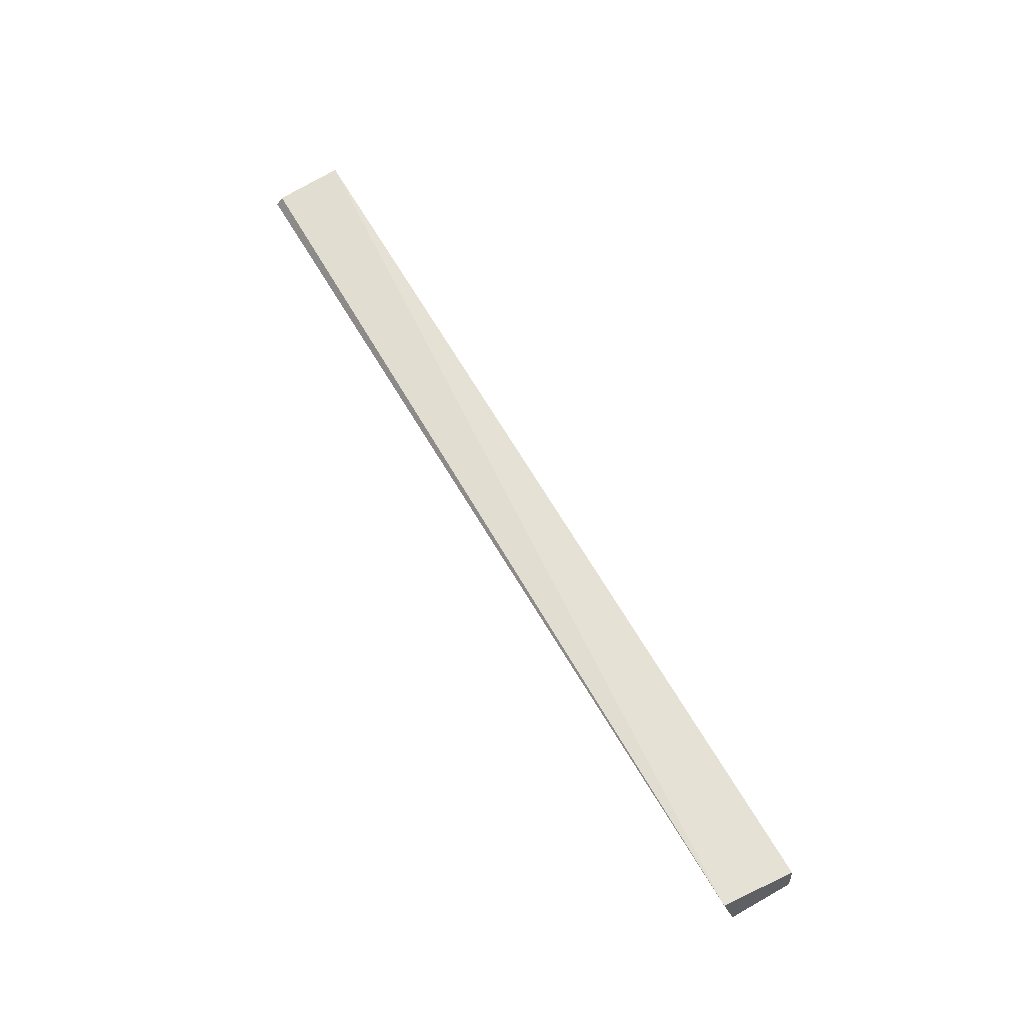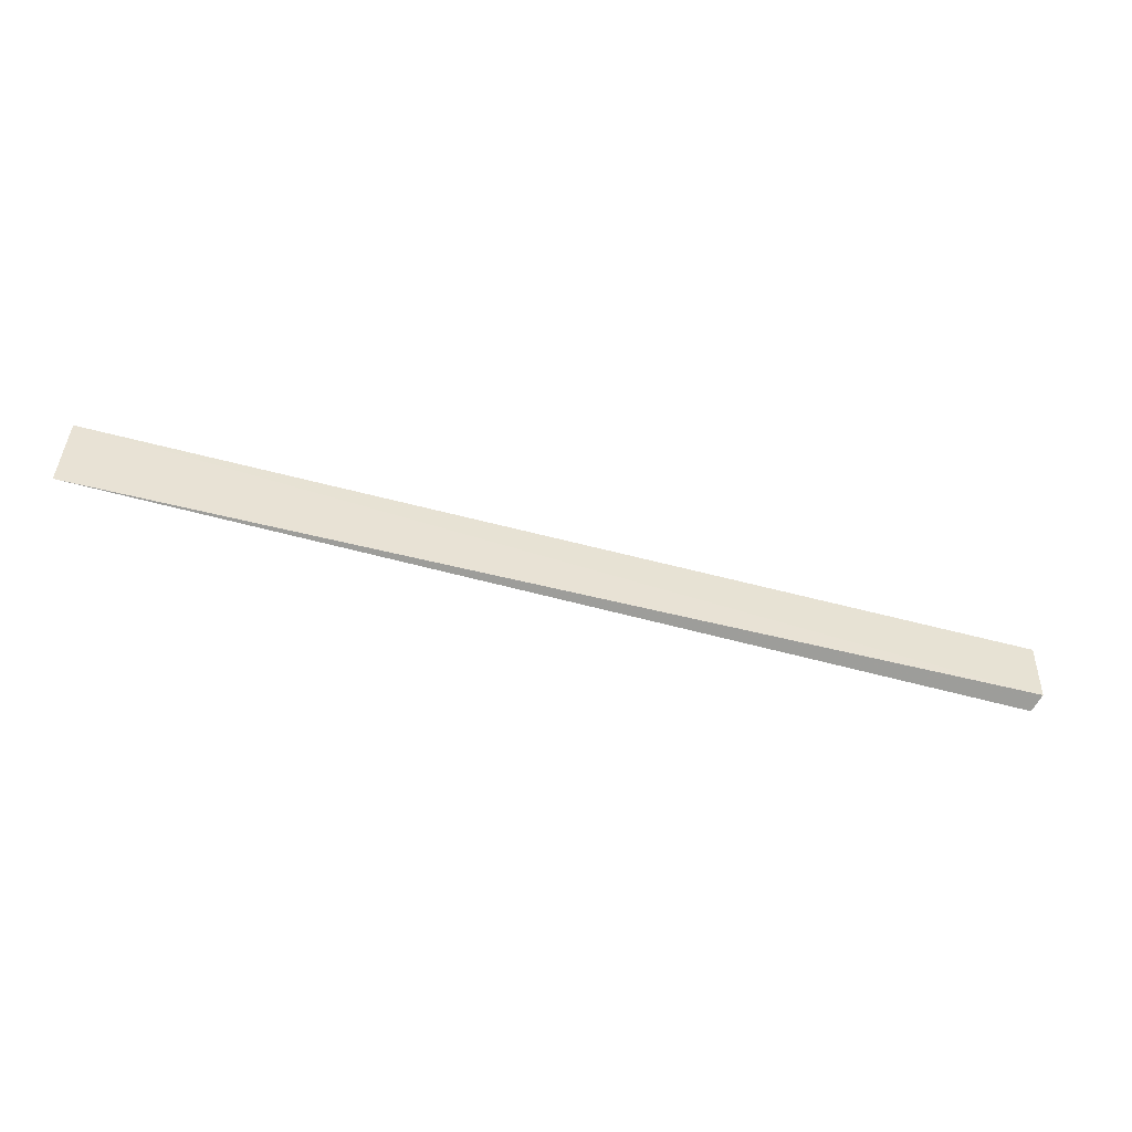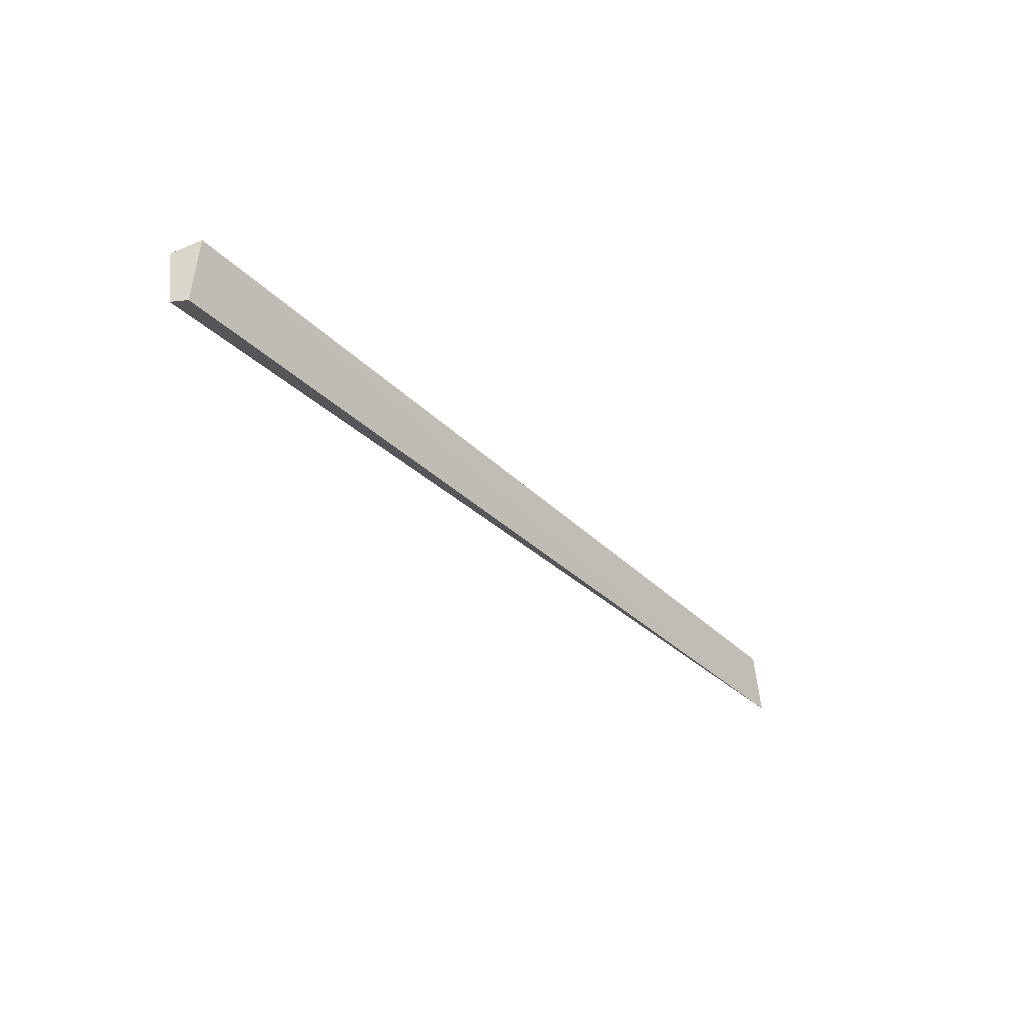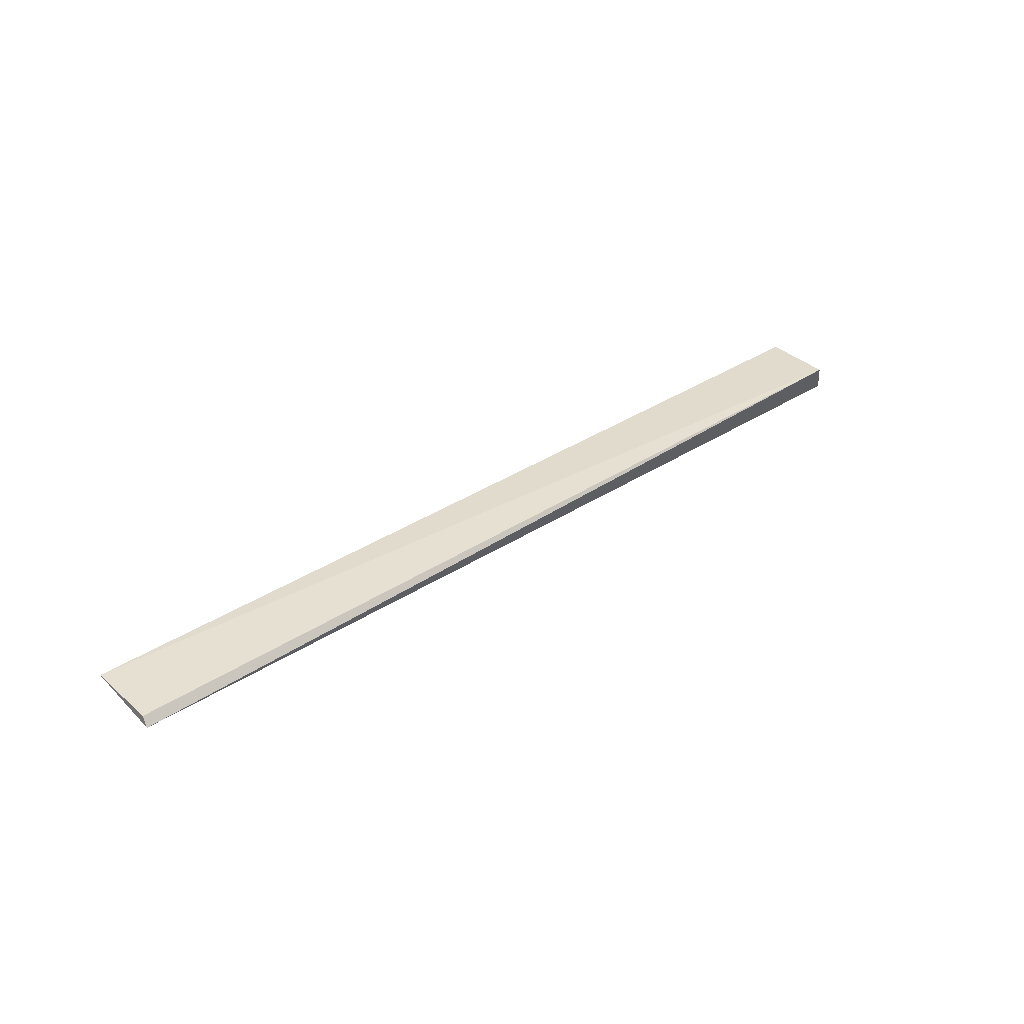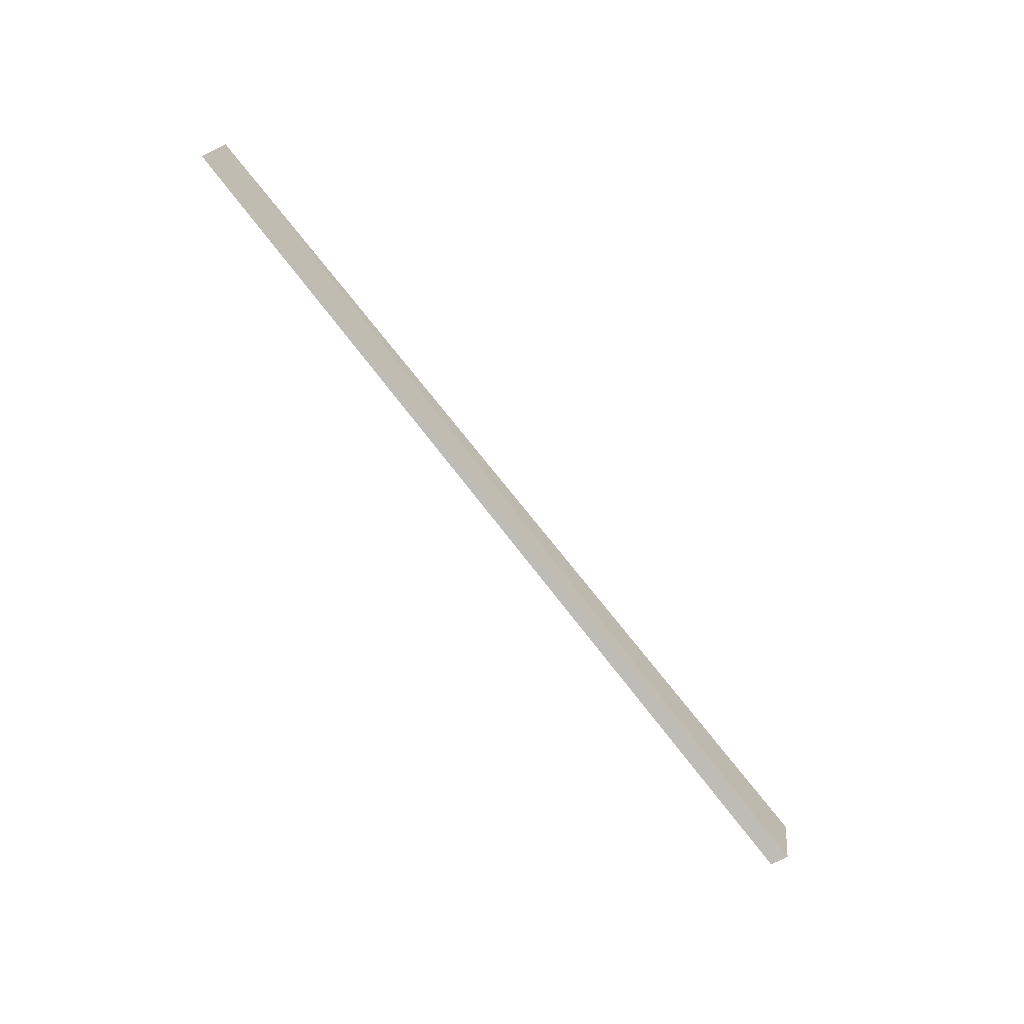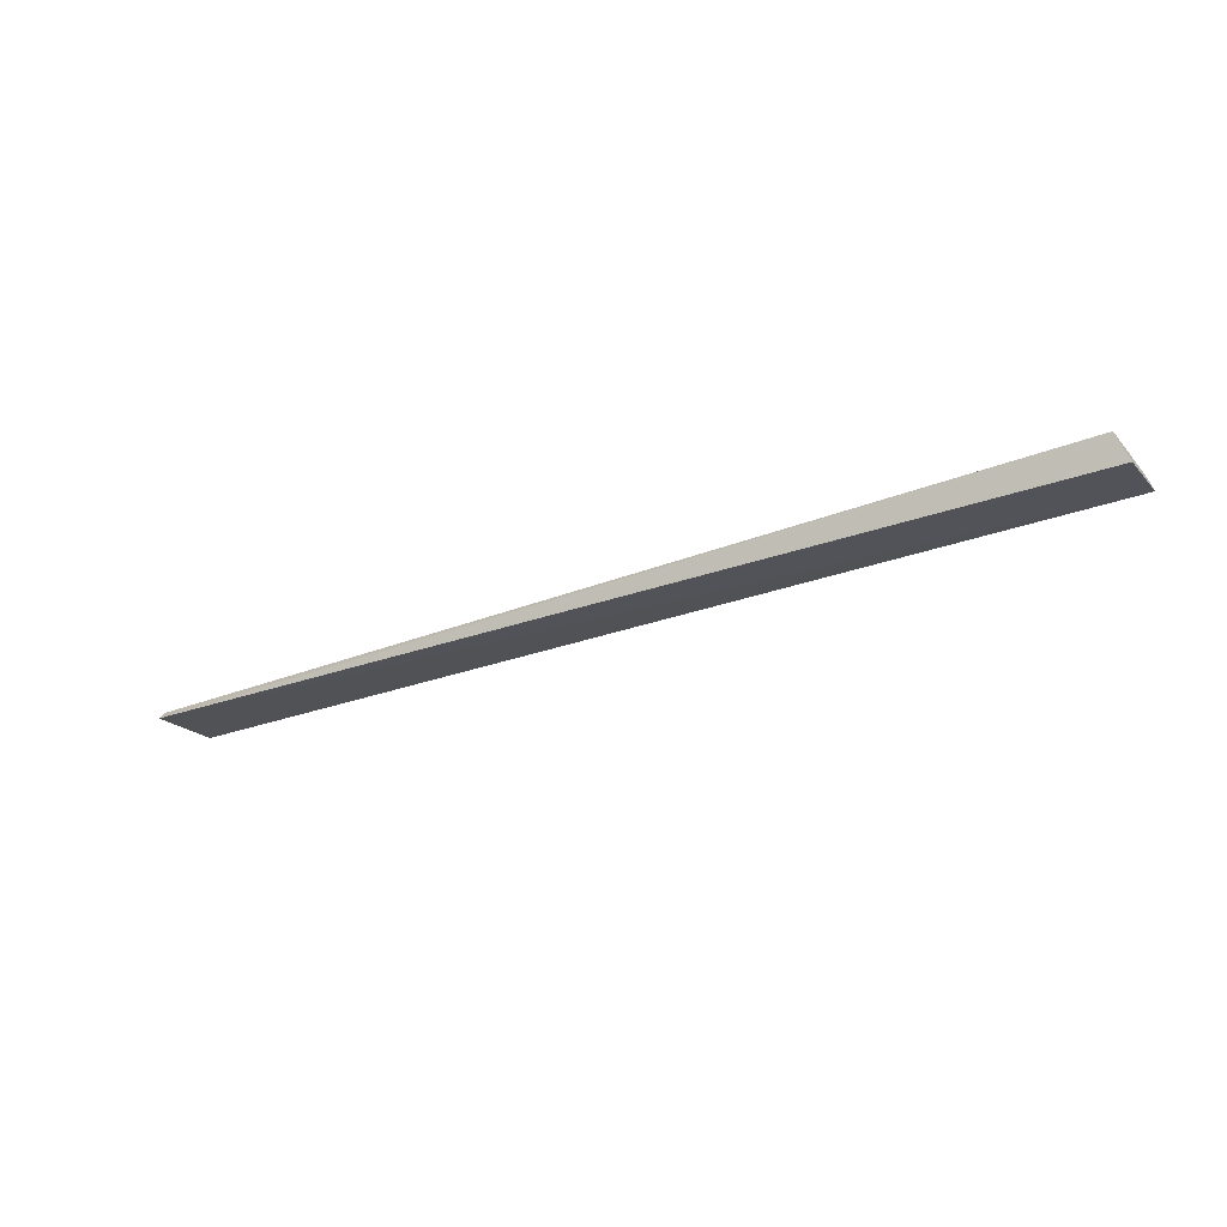
<metadata>
{"format":"obj","ext":"obj","renderer":"f3d","projection":"perspective","resolution":1024,"background":"white","views":[{"elev":65.0,"azim":-119.6,"up":"+Z"},{"elev":-58.1,"azim":164.5,"up":"+Y"},{"elev":-34.5,"azim":-52.3,"up":"+Y"},{"elev":33.4,"azim":138.1,"up":"+Z"},{"elev":-76.4,"azim":128.0,"up":"+Y"},{"elev":-31.6,"azim":-151.4,"up":"+Z"}]}
</metadata>
<code>
v -0.1551 0.02942 0.2741
v -0.1551 0.02501 0.2744
v -0.1551 0.02984 0.2735
v -0.2151 0.02876 0.2727
v -0.2145 0.02921 0.2745
v -0.2152 0.02481 0.2733
v -0.2148 0.02456 0.2745
f 1 2 3
f 5 2 1
f 5 1 3
f 5 3 4
f 6 3 2
f 6 4 3
f 6 5 4
f 7 6 2
f 7 2 5
f 7 5 6

</code>
